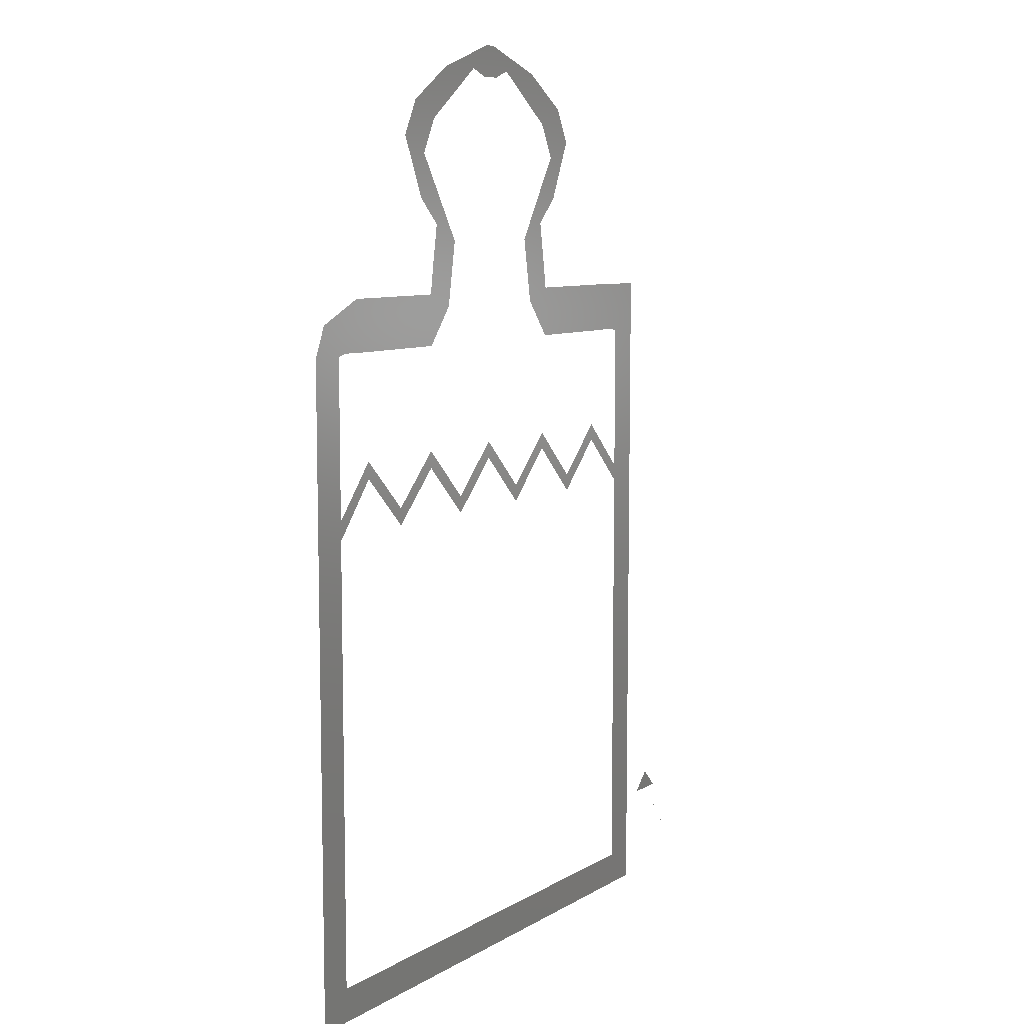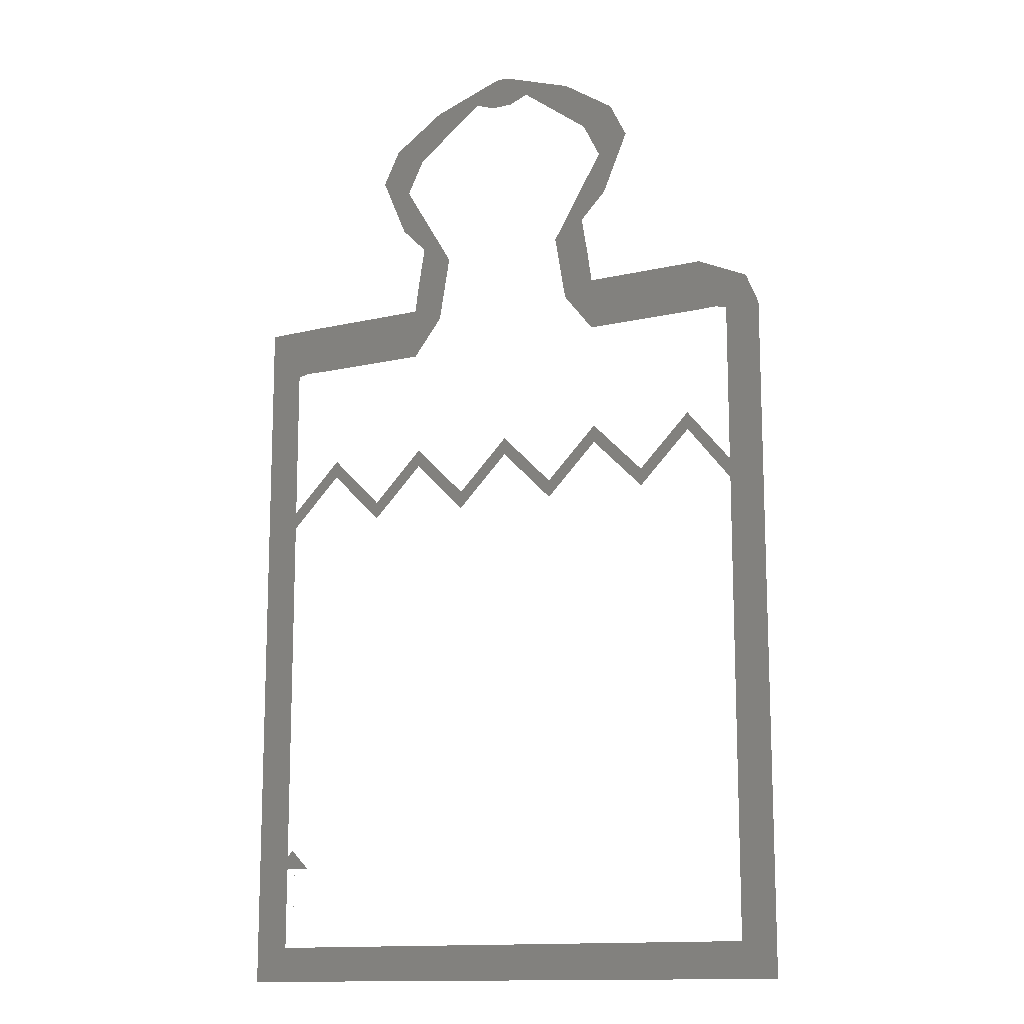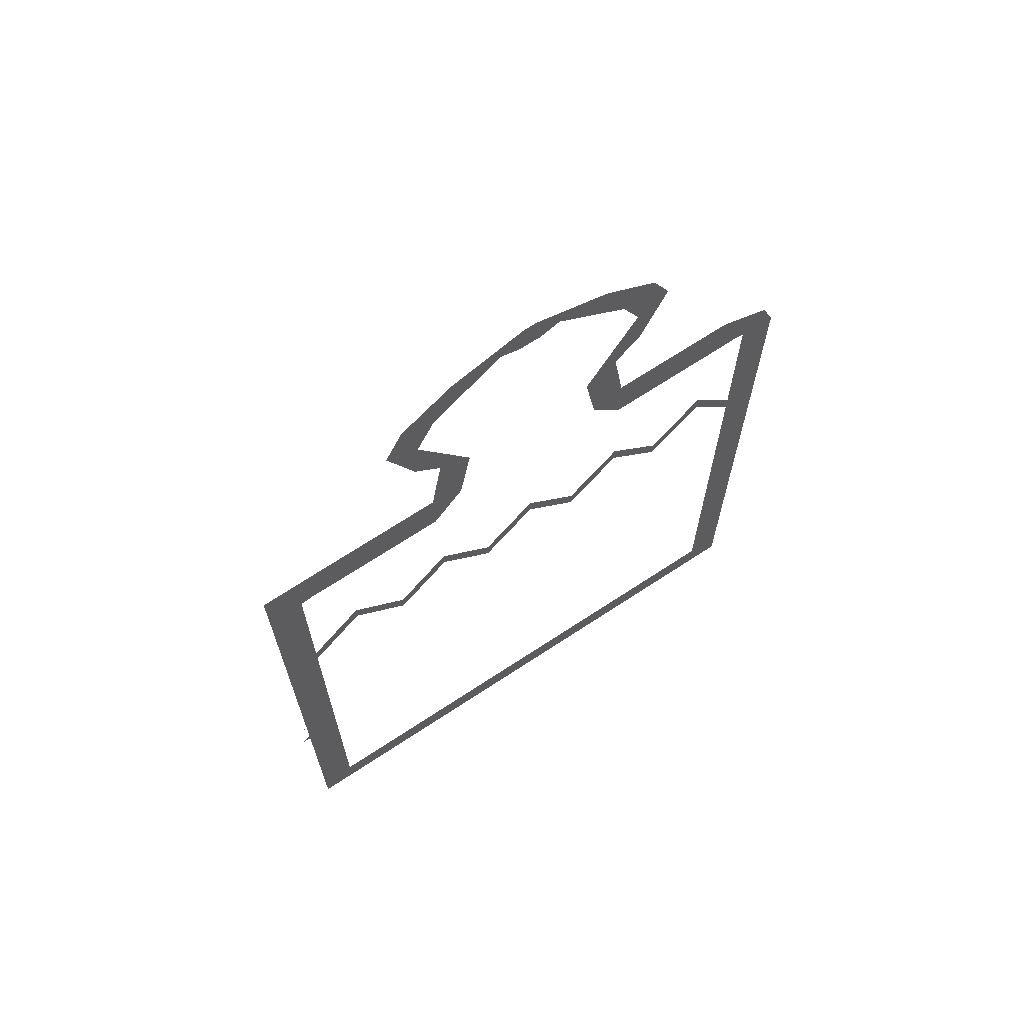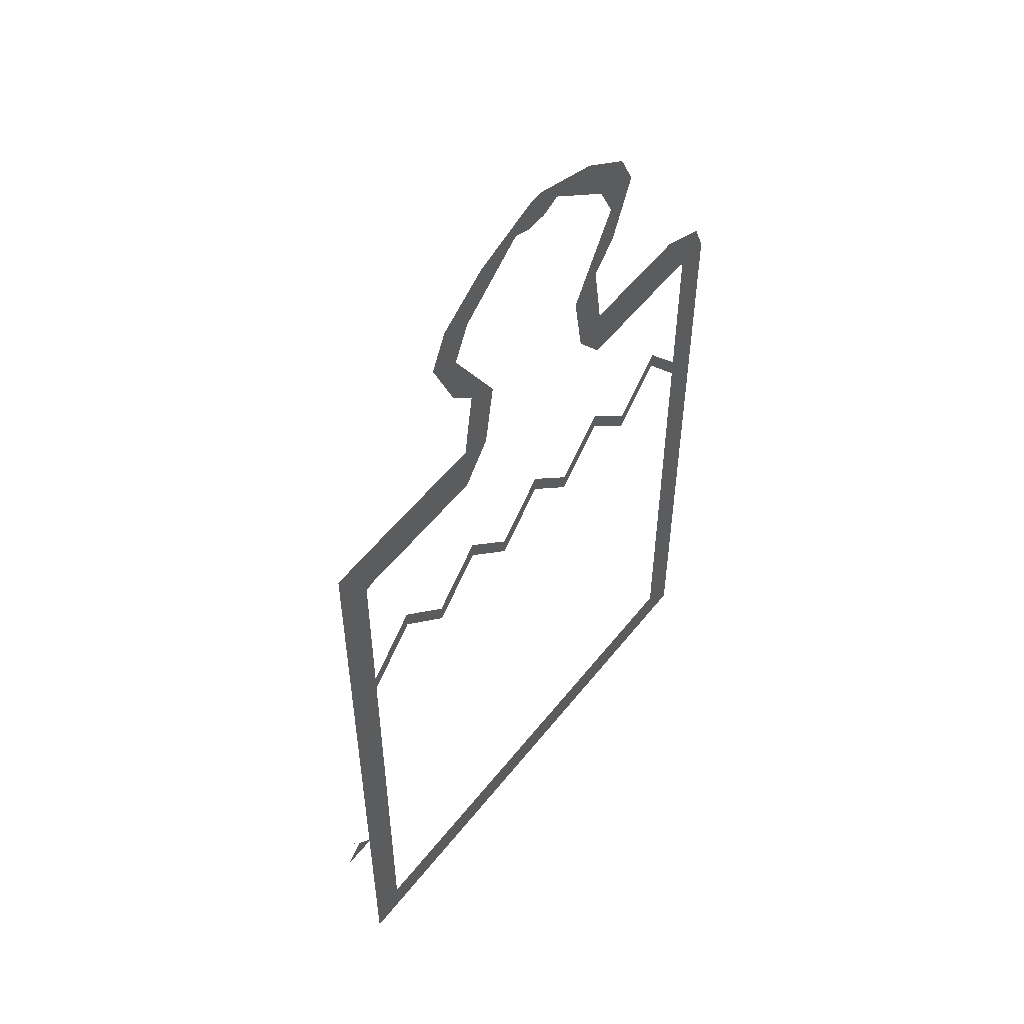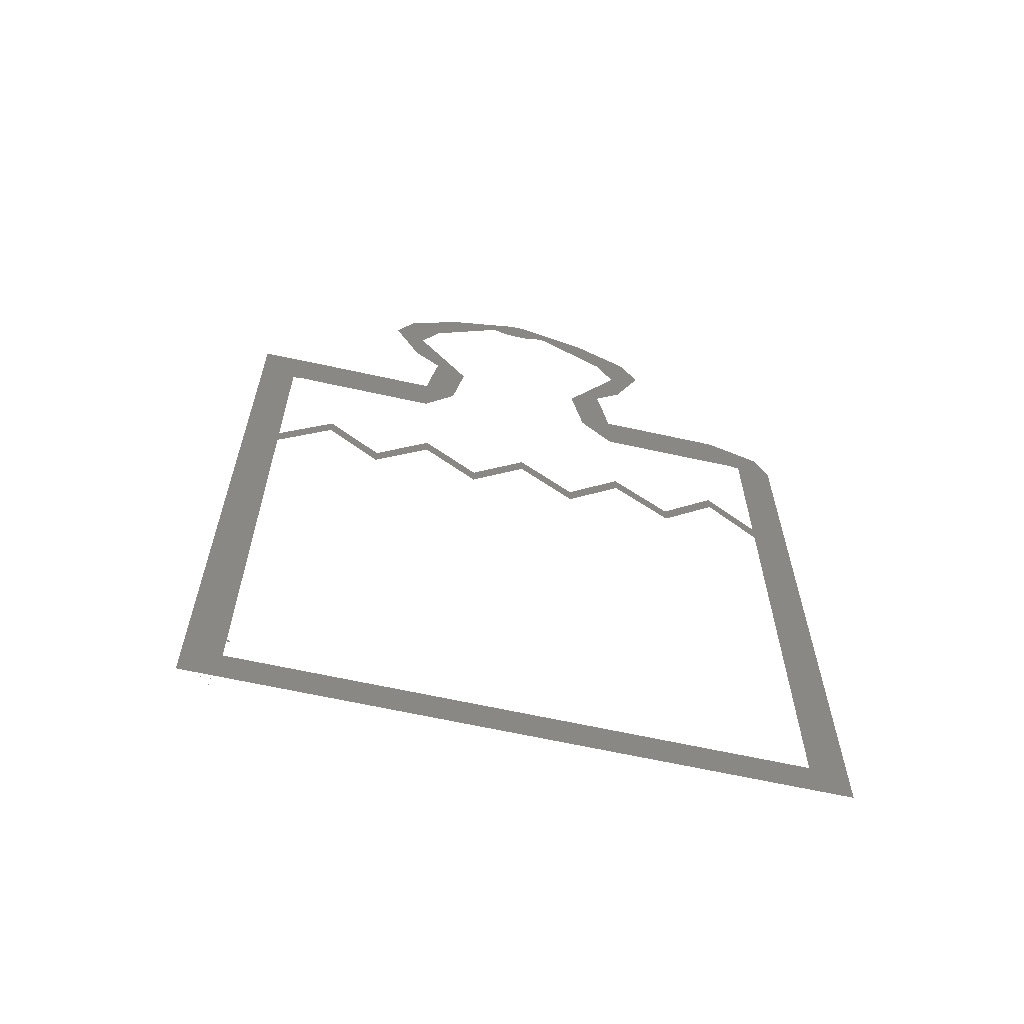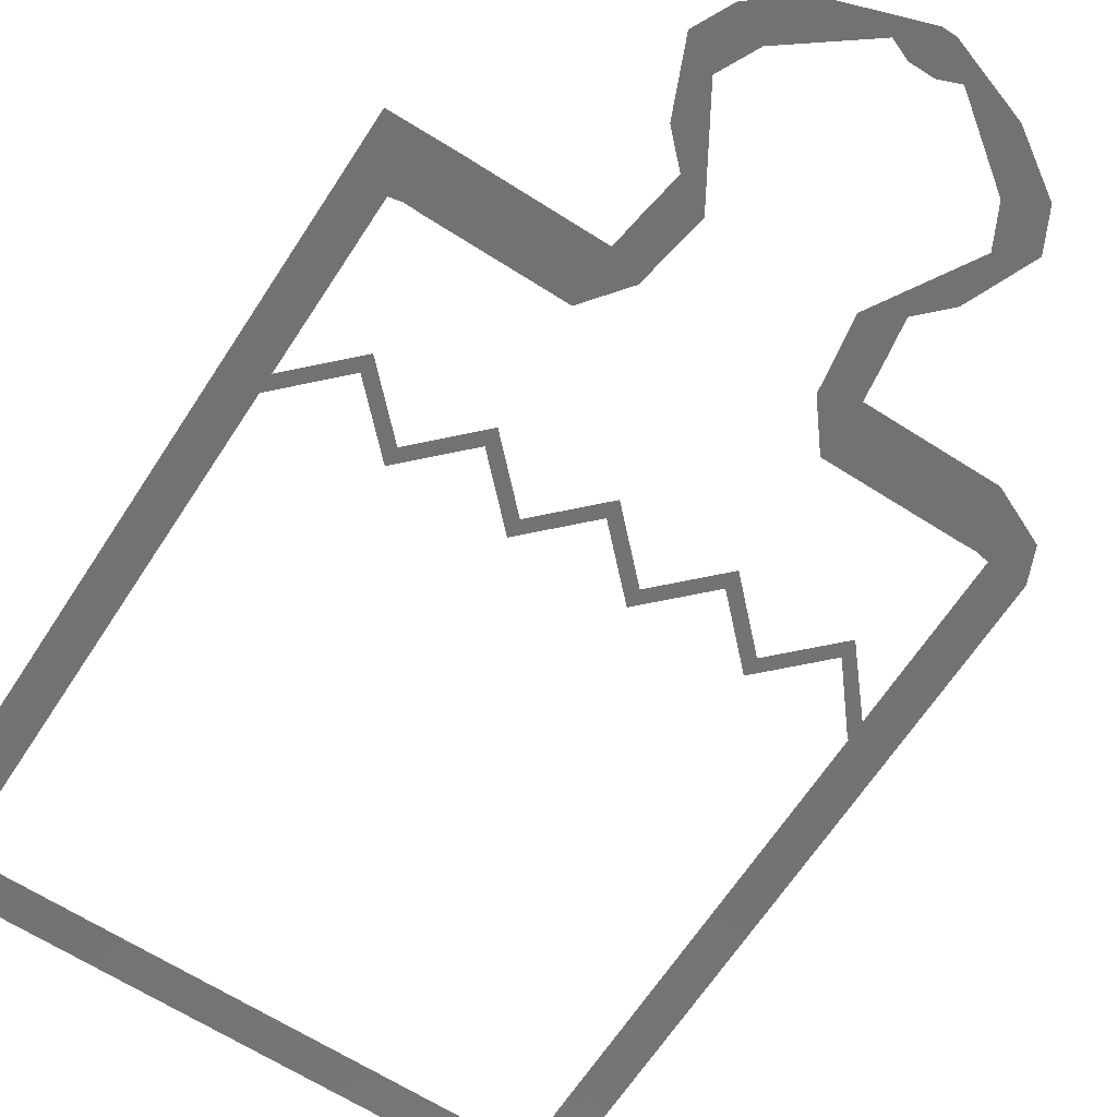
<metadata>
{"format":"stl","ext":"stl","renderer":"f3d","projection":"perspective","resolution":1024,"background":"white","views":[{"elev":8.4,"azim":-56.6,"up":"+Y"},{"elev":-13.4,"azim":-152.0,"up":"+Y"},{"elev":68.8,"azim":146.6,"up":"+Y"},{"elev":53.9,"azim":127.3,"up":"+Y"},{"elev":-64.3,"azim":167.4,"up":"+Y"},{"elev":-64.7,"azim":147.1,"up":"+Z"}]}
</metadata>
<code>
# stl→obj: 134 verts, 98 faces
v -1 -17 0
v 1 -17 0
v 1 -15 0
v -1 -15 0
v 1 21 0
v -1 21 0
v -1 12 0
v -1 11 0
v -1 -6 0
v 1.006 24.04 0
v -1.666 21.14 0
v -0.8102 24.06 0
v -2.626 24.08 0
v -2.674 21.12 0
v -9.626 24.08 0
v -9.674 21.12 0
v -9.887 25.87 0
v -11.41 23.33 0
v -10.25 28.09 0
v -12.05 27.11 0
v -8.747 29.59 0
v -7.247 33.09 0
v -9.053 32.11 0
v -8.247 35.09 0
v -10.05 34.11 0
v -11.25 37.09 0
v -14.05 37.11 0
v -15.43 38.52 0
v -15.14 36.68 0
v -30.56 -17 0
v -32.56 -17 0
v -32.56 -15 0
v -30.56 -15 0
v -30.56 21 0
v -30.56 12 0
v -30.56 13 0
v -32.56 21 0
v -30.56 10.9 0
v -31.83 22.76 0
v -29.9 21.14 0
v -28.94 24.08 0
v -28.89 21.12 0
v -21.94 24.08 0
v -21.89 21.12 0
v -21.68 25.87 0
v -20.15 23.33 0
v -21.32 28.09 0
v -19.51 27.11 0
v -22.82 29.59 0
v -24.32 33.09 0
v -22.51 32.11 0
v -23.32 35.09 0
v -21.51 34.11 0
v -20.32 37.09 0
v -17.51 37.11 0
v -16.13 38.52 0
v -16.42 36.68 0
v -4 15 0
v -4 14 0
v -7 12 0
v -7 11 0
v -10 15 0
v -10 14 0
v -13 12 0
v -13 11 0
v -16 15 0
v -16 14 0
v -19 12 0
v -19 11 0
v -22 15 0
v -22 14 0
v -25 12 0
v -25 11 0
v -28 15 0
v -28 14 0
v -30.5 12 0
v -30.5 10.9 0
v 0.004224 -9.037 2
v 1.136 -10.17 2
v -1.127 -10.17 2
v -0.5203 -10.46 3
v -0.492 -10.49 3
v -0.5485 -10.49 3
v -0.02025 -11.06 3
v 0.00803 -11.09 3
v -0.04854 -11.09 3
v 0.4797 -10.46 3
v 0.508 -10.49 3
v 0.4515 -10.49 3
v 0.4797 -11.86 3
v 0.508 -11.89 3
v 0.4515 -11.89 3
v -0.5203 -11.86 3
v -0.492 -11.89 3
v -0.5485 -11.89 3
v -0.02025 -11.86 3
v 0.00803 -11.89 3
v -0.04854 -11.89 3
v -0.02025 -10.46 3
v 0.00803 -10.49 3
v -0.04854 -10.49 3
v -0.5203 -11.06 3
v -0.492 -11.09 3
v -0.5485 -11.09 3
v 0.4797 -11.06 3
v 0.508 -11.09 3
v 0.4515 -11.09 3
v -0.5203 -12.36 3
v -0.492 -12.39 3
v -0.5485 -12.39 3
v -0.02025 -12.96 3
v 0.00803 -12.99 3
v -0.04854 -12.99 3
v 0.4797 -12.36 3
v 0.508 -12.39 3
v 0.4515 -12.39 3
v 0.4797 -13.76 3
v 0.508 -13.79 3
v 0.4515 -13.79 3
v -0.5203 -13.76 3
v -0.492 -13.79 3
v -0.5485 -13.79 3
v -0.02025 -13.76 3
v 0.00803 -13.79 3
v -0.04854 -13.79 3
v -0.02025 -12.36 3
v 0.00803 -12.39 3
v -0.04854 -12.39 3
v -0.5203 -12.96 3
v -0.492 -12.99 3
v -0.5485 -12.99 3
v 0.4797 -12.96 3
v 0.508 -12.99 3
v 0.4515 -12.99 3
f 1 2 3
f 3 4 1
f 5 6 7
f 3 5 7
f 3 7 8
f 3 8 9
f 4 3 9
f 6 5 10
f 10 11 6
f 12 13 14
f 10 12 14
f 11 10 14
f 14 13 15
f 15 16 14
f 16 15 17
f 17 18 16
f 18 17 19
f 19 20 18
f 21 22 23
f 20 21 23
f 20 19 21
f 23 22 24
f 24 25 23
f 25 24 26
f 26 27 25
f 27 26 28
f 28 29 27
f 30 31 32
f 32 33 30
f 34 35 36
f 37 34 36
f 32 37 36
f 32 36 38
f 33 32 38
f 34 37 39
f 39 40 34
f 40 39 41
f 41 42 40
f 42 41 43
f 43 44 42
f 44 43 45
f 45 46 44
f 46 45 47
f 47 48 46
f 49 50 51
f 48 49 51
f 48 47 49
f 51 50 52
f 52 53 51
f 53 52 54
f 54 55 53
f 55 54 56
f 56 57 55
f 1 4 33
f 33 30 1
f 29 28 56
f 56 57 29
f 8 7 58
f 58 59 8
f 59 58 60
f 60 61 59
f 61 60 62
f 62 63 61
f 63 62 64
f 64 65 63
f 65 64 66
f 66 67 65
f 67 66 68
f 68 69 67
f 69 68 70
f 70 71 69
f 71 70 72
f 72 73 71
f 73 72 74
f 74 75 73
f 75 74 76
f 76 77 75
f 76 35 38
f 38 77 76
f 78 79 80
f 81 82 83
f 84 85 86
f 87 88 89
f 90 91 92
f 93 94 95
f 96 97 98
f 99 100 101
f 102 103 104
f 105 106 107
f 108 109 110
f 111 112 113
f 114 115 116
f 117 118 119
f 120 121 122
f 123 124 125
f 126 127 128
f 129 130 131
f 132 133 134

</code>
